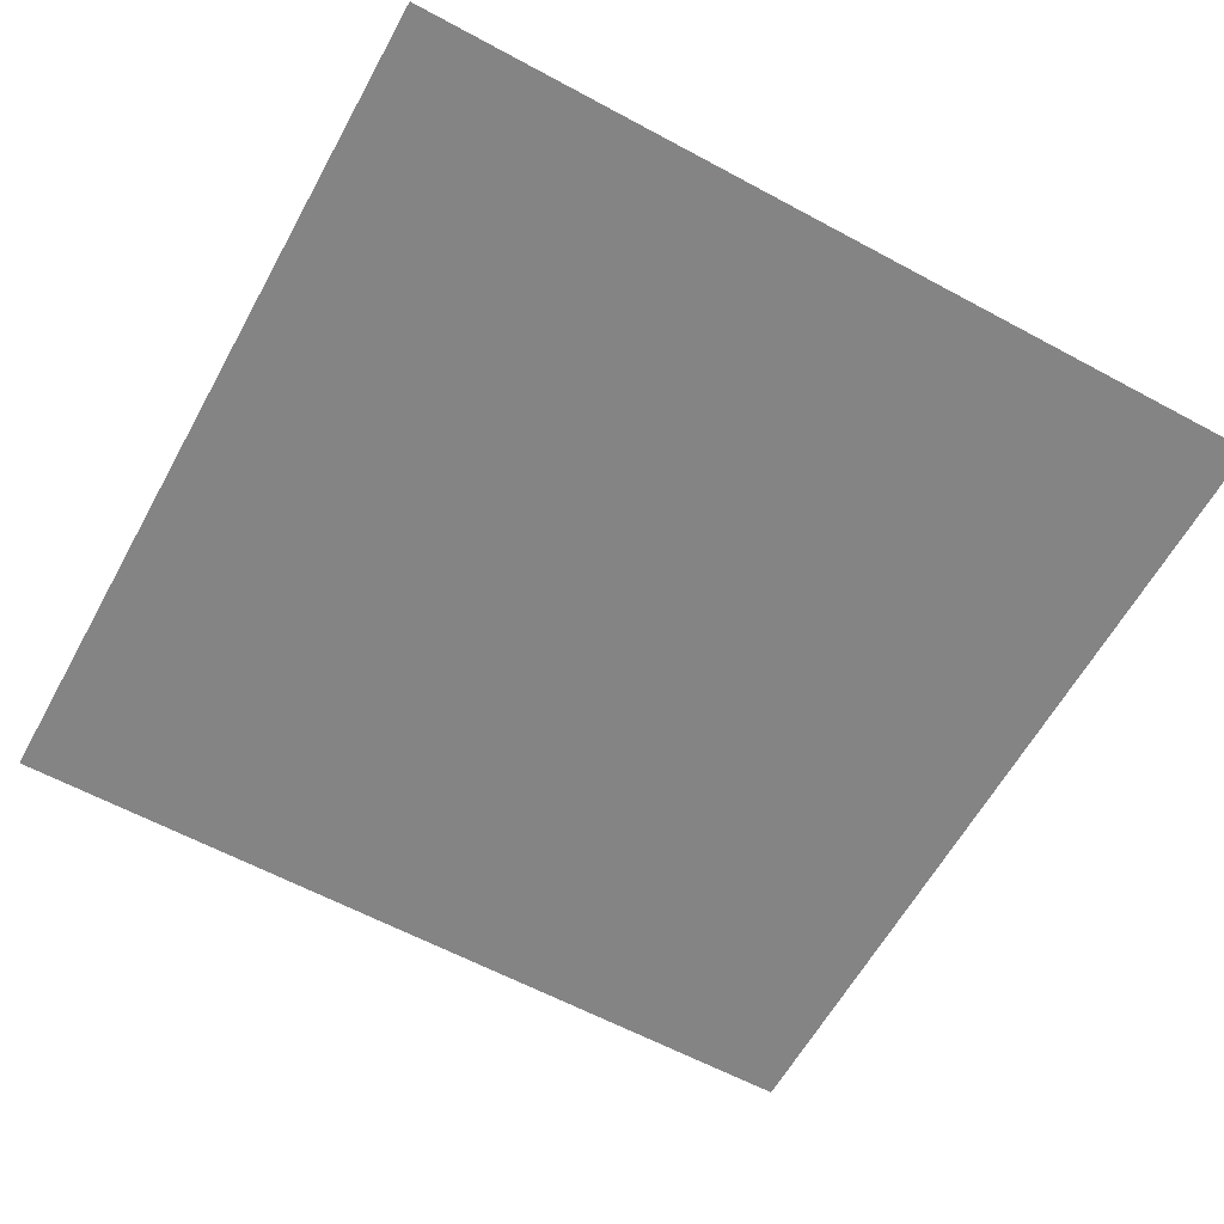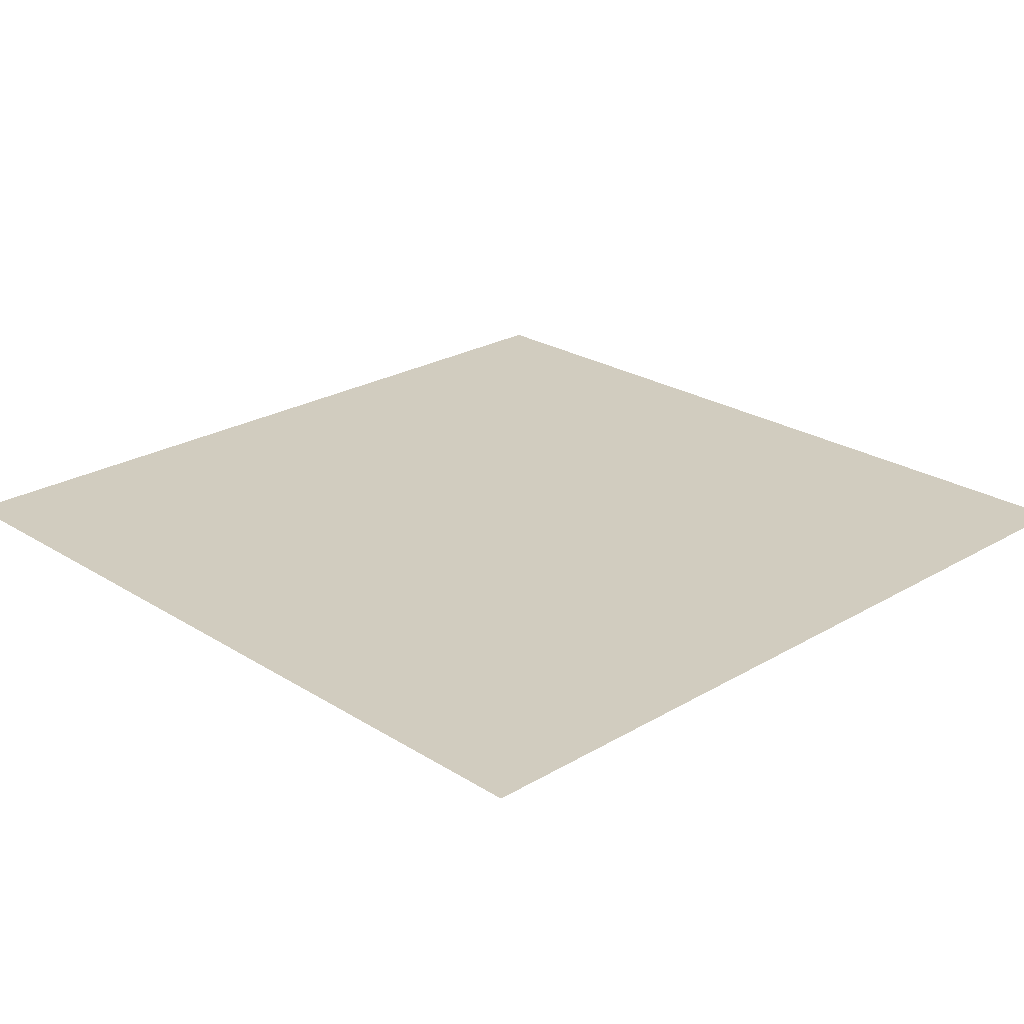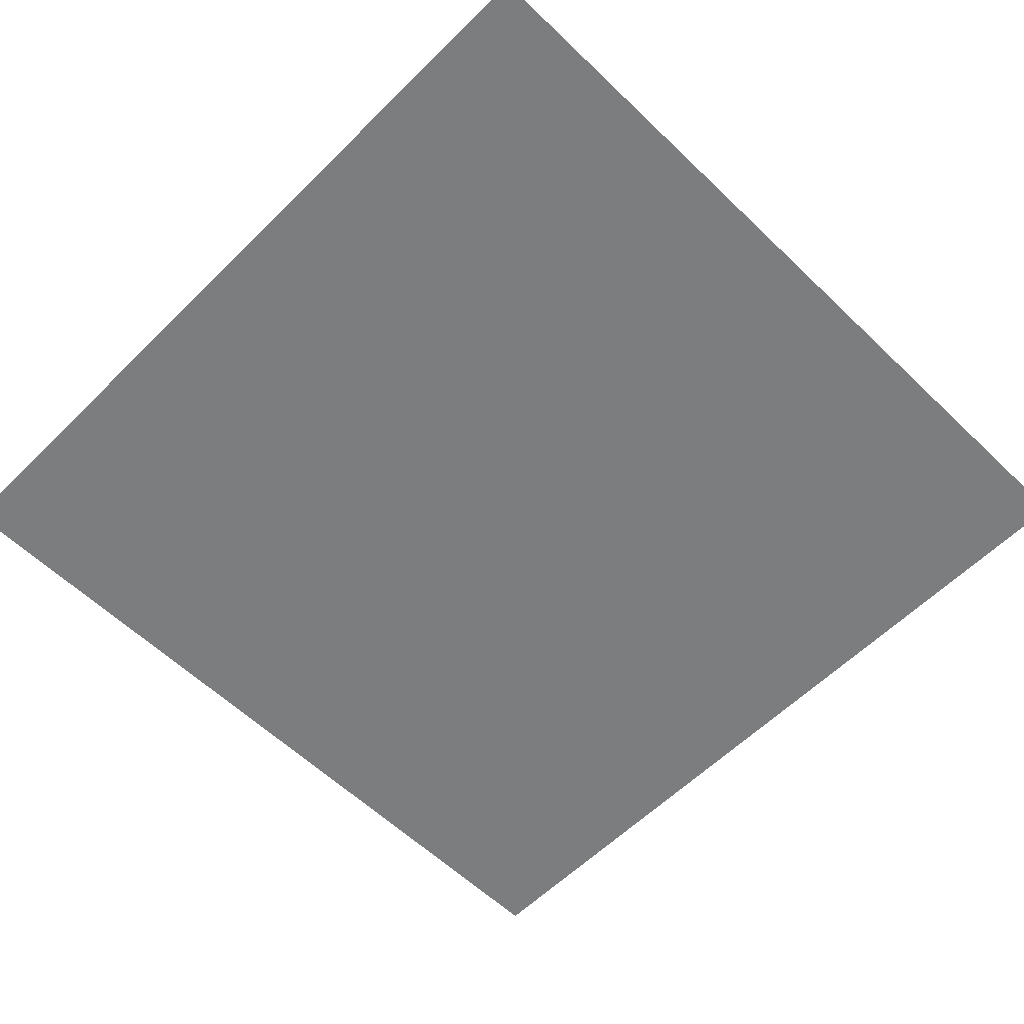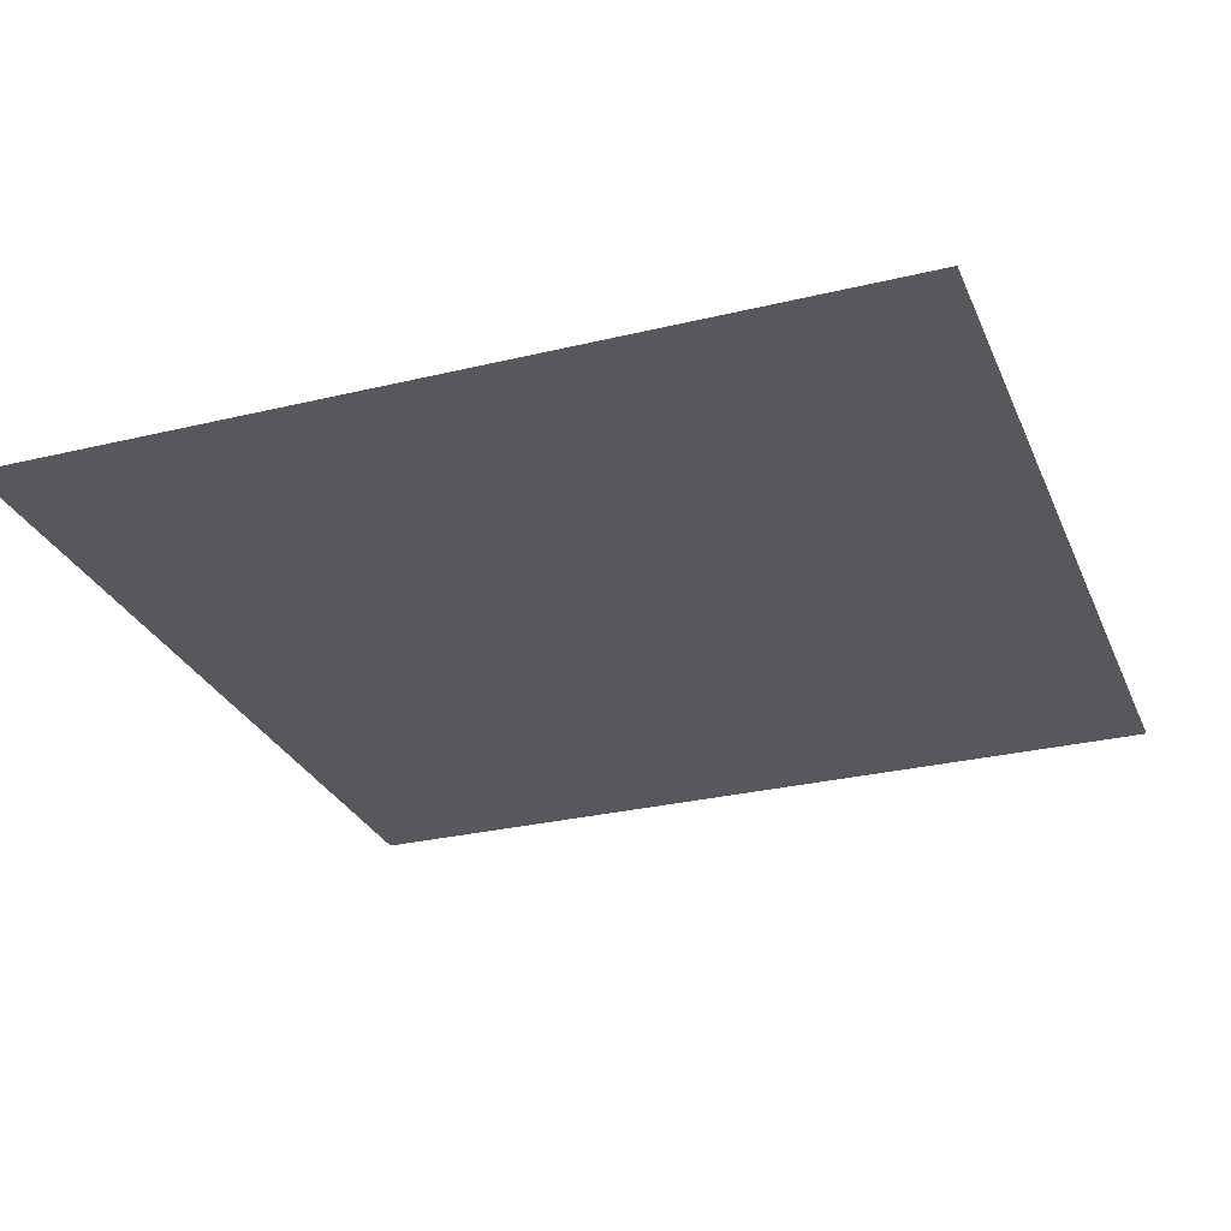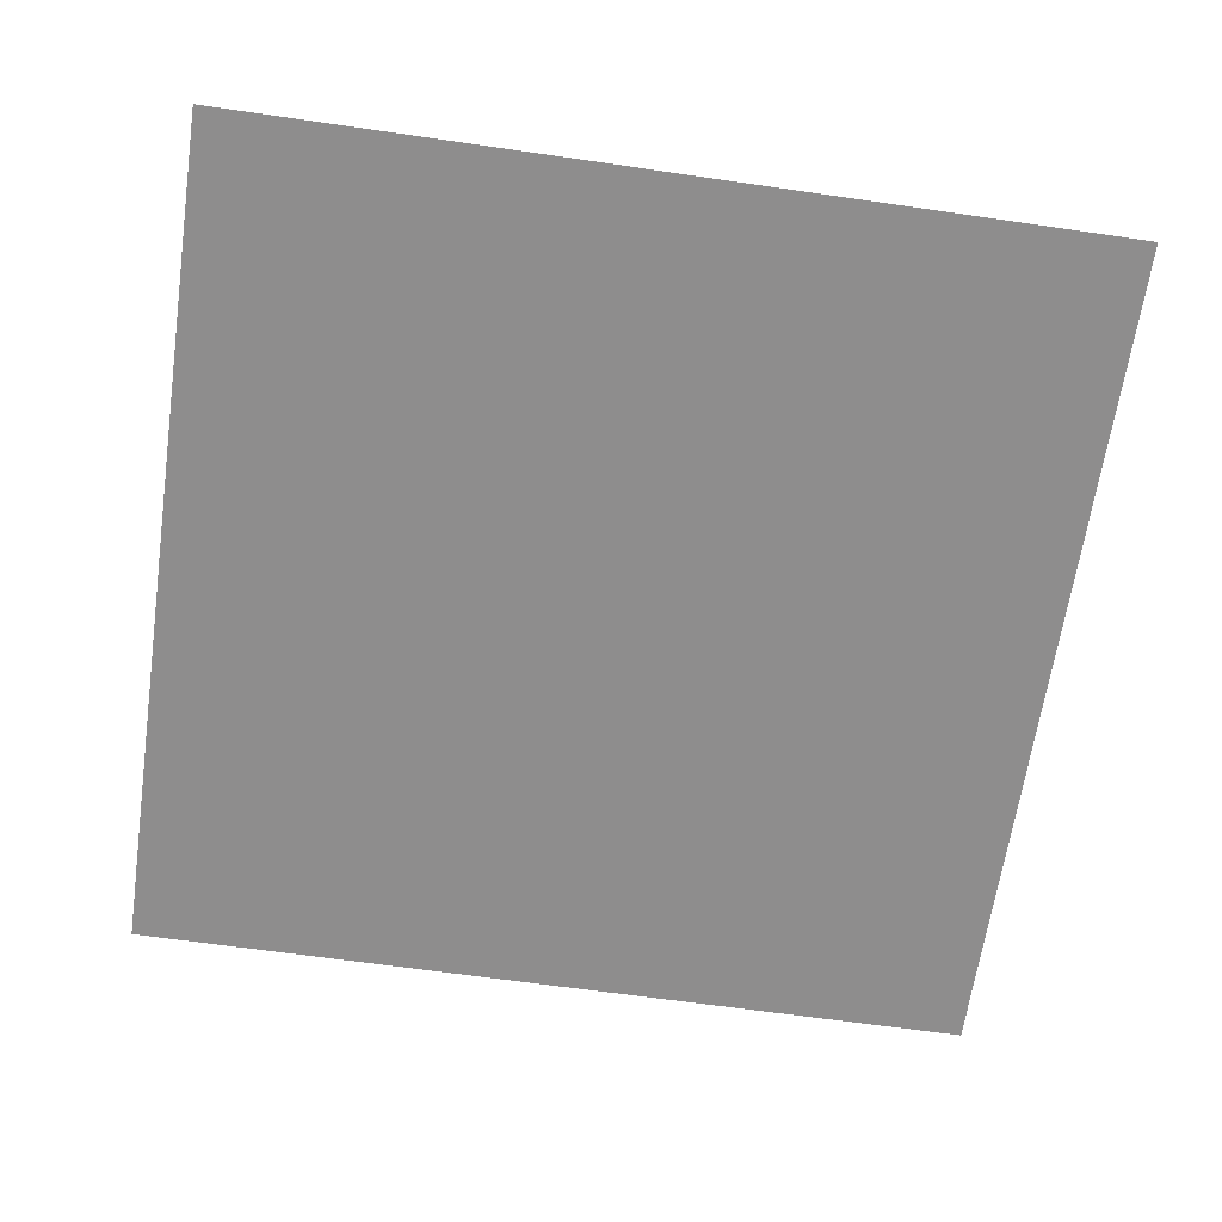
<metadata>
{"format":"obj","ext":"obj","renderer":"f3d","projection":"perspective","resolution":1024,"background":"white","views":[{"elev":-61.3,"azim":61.2,"up":"+Y"},{"elev":24.2,"azim":135.9,"up":"+Y"},{"elev":-59.0,"azim":-134.6,"up":"+Y"},{"elev":-28.5,"azim":20.0,"up":"+Y"},{"elev":-64.7,"azim":81.7,"up":"+Y"}]}
</metadata>
<code>
v 10 10 10
v 10 10 -10
v -10 10 -10
v -10 10 10
f 1 2 3
f 1 3 4

</code>
